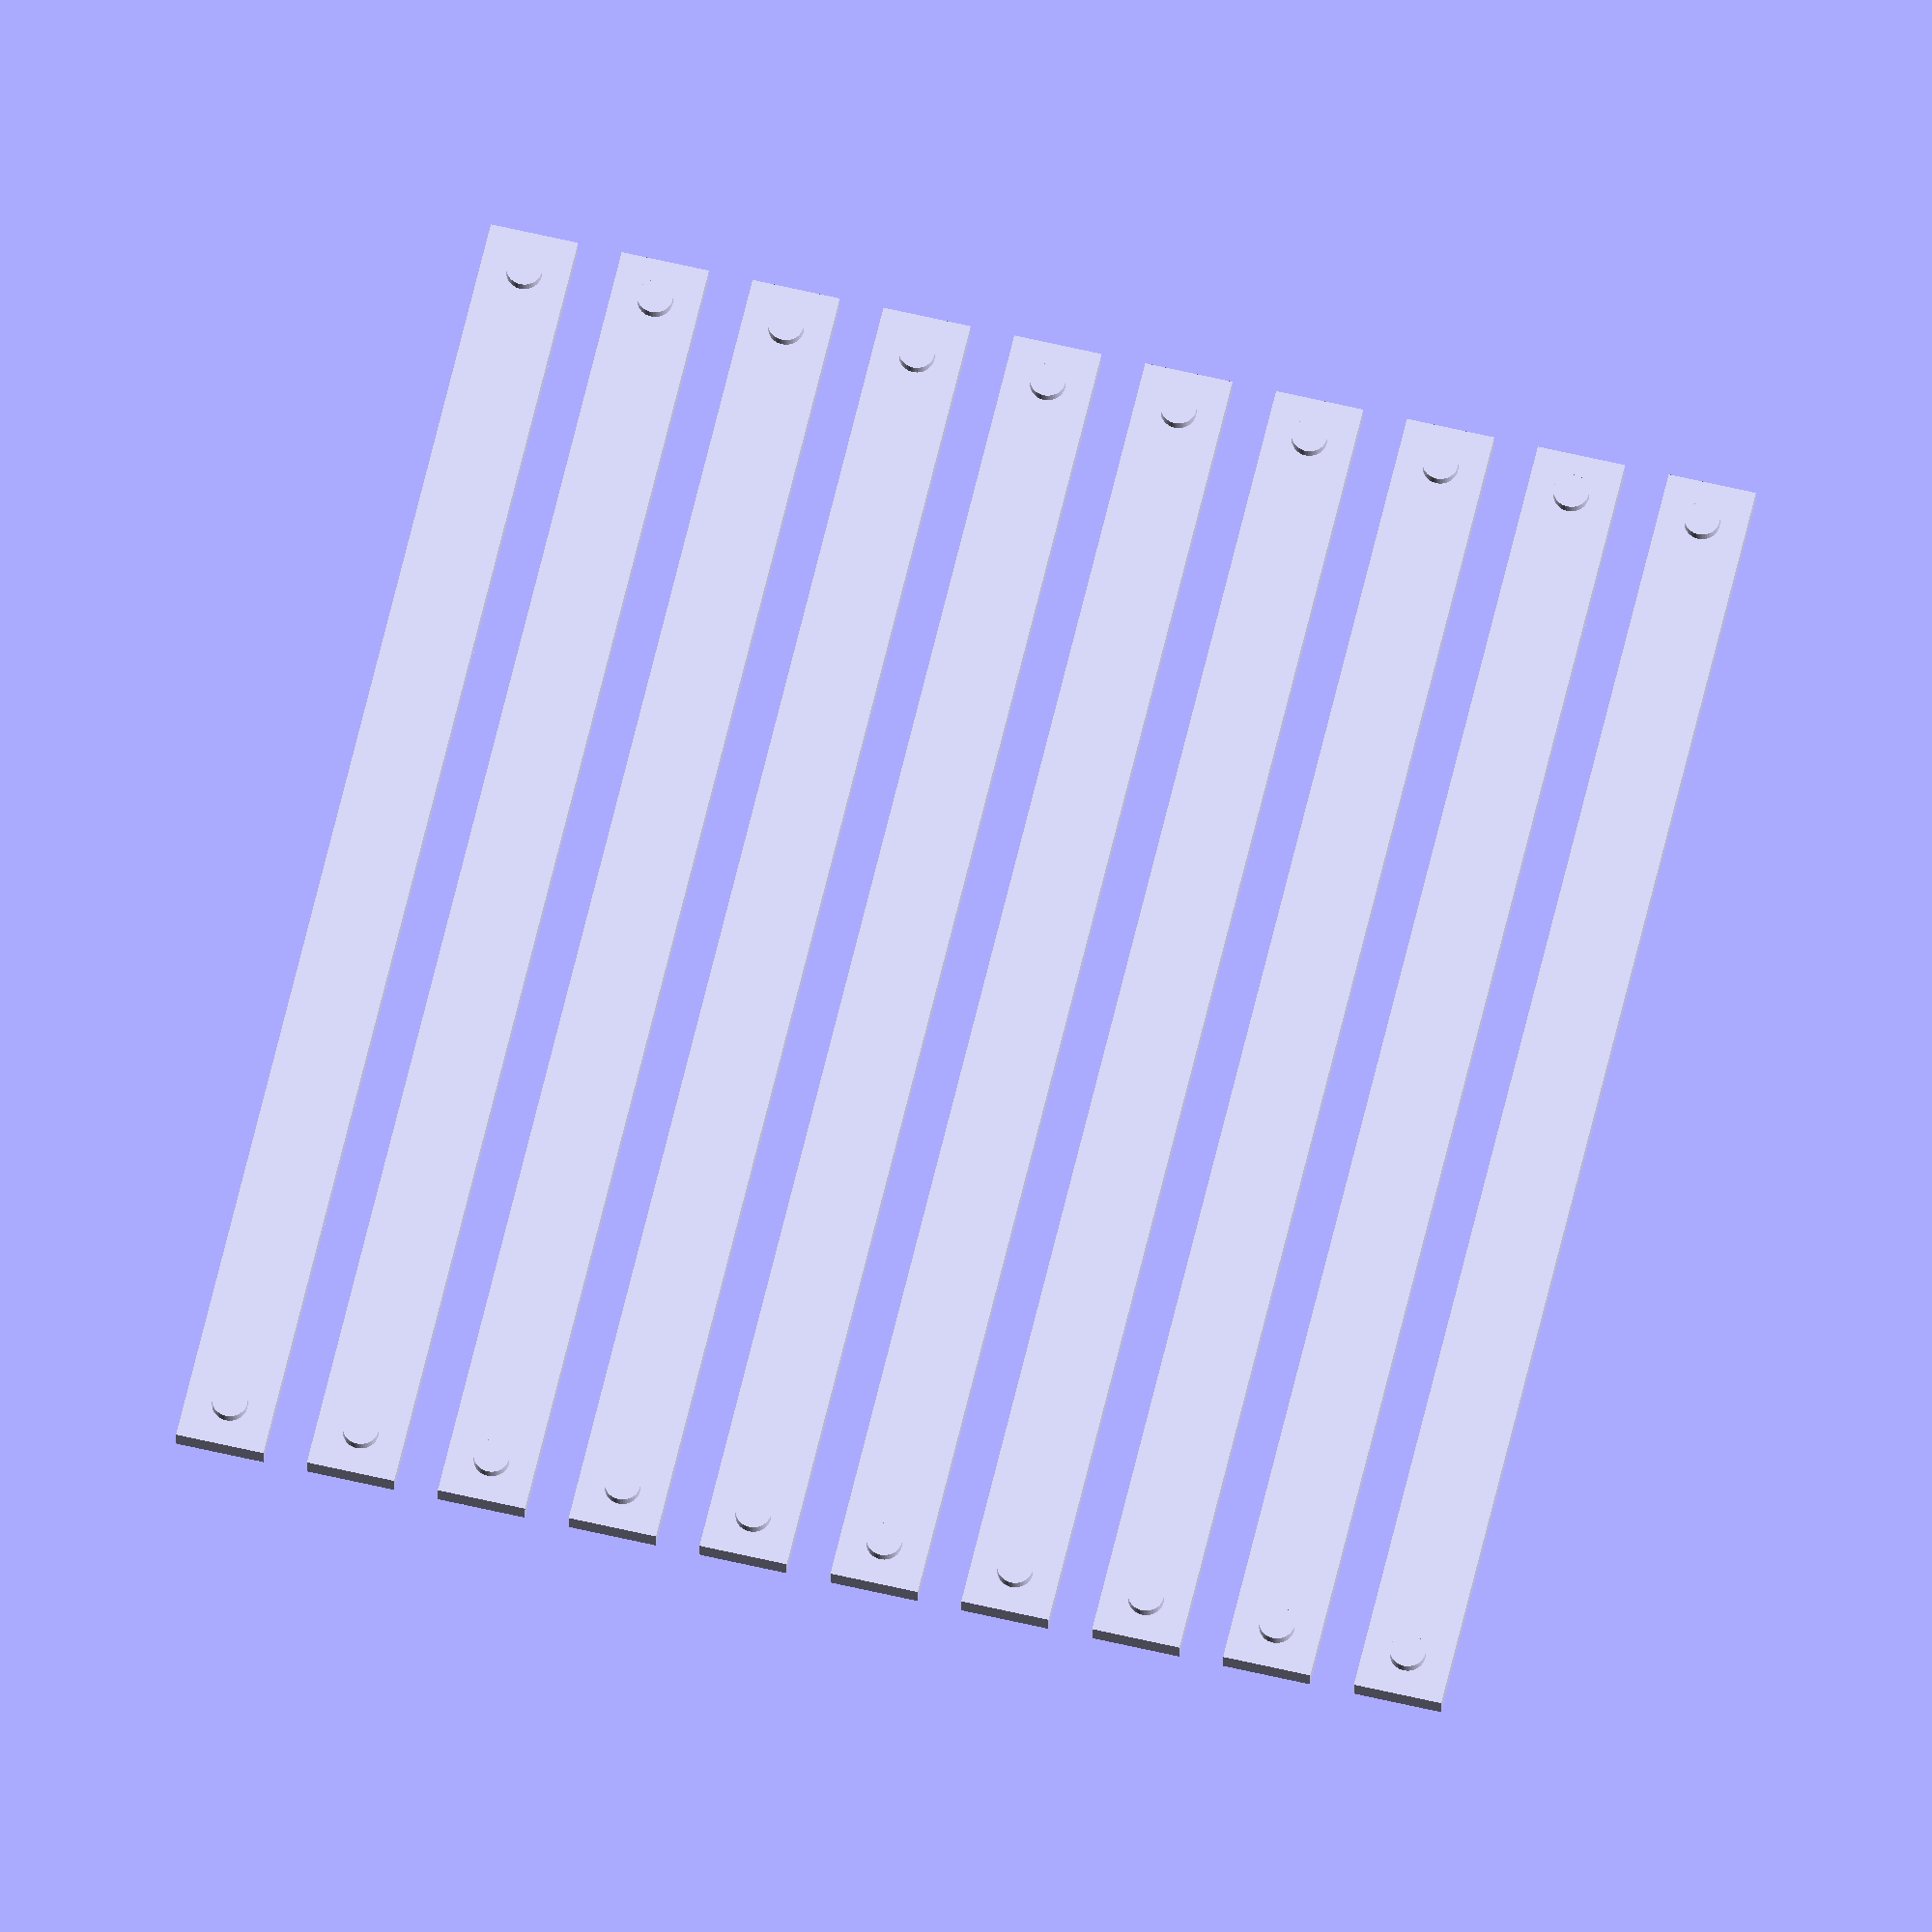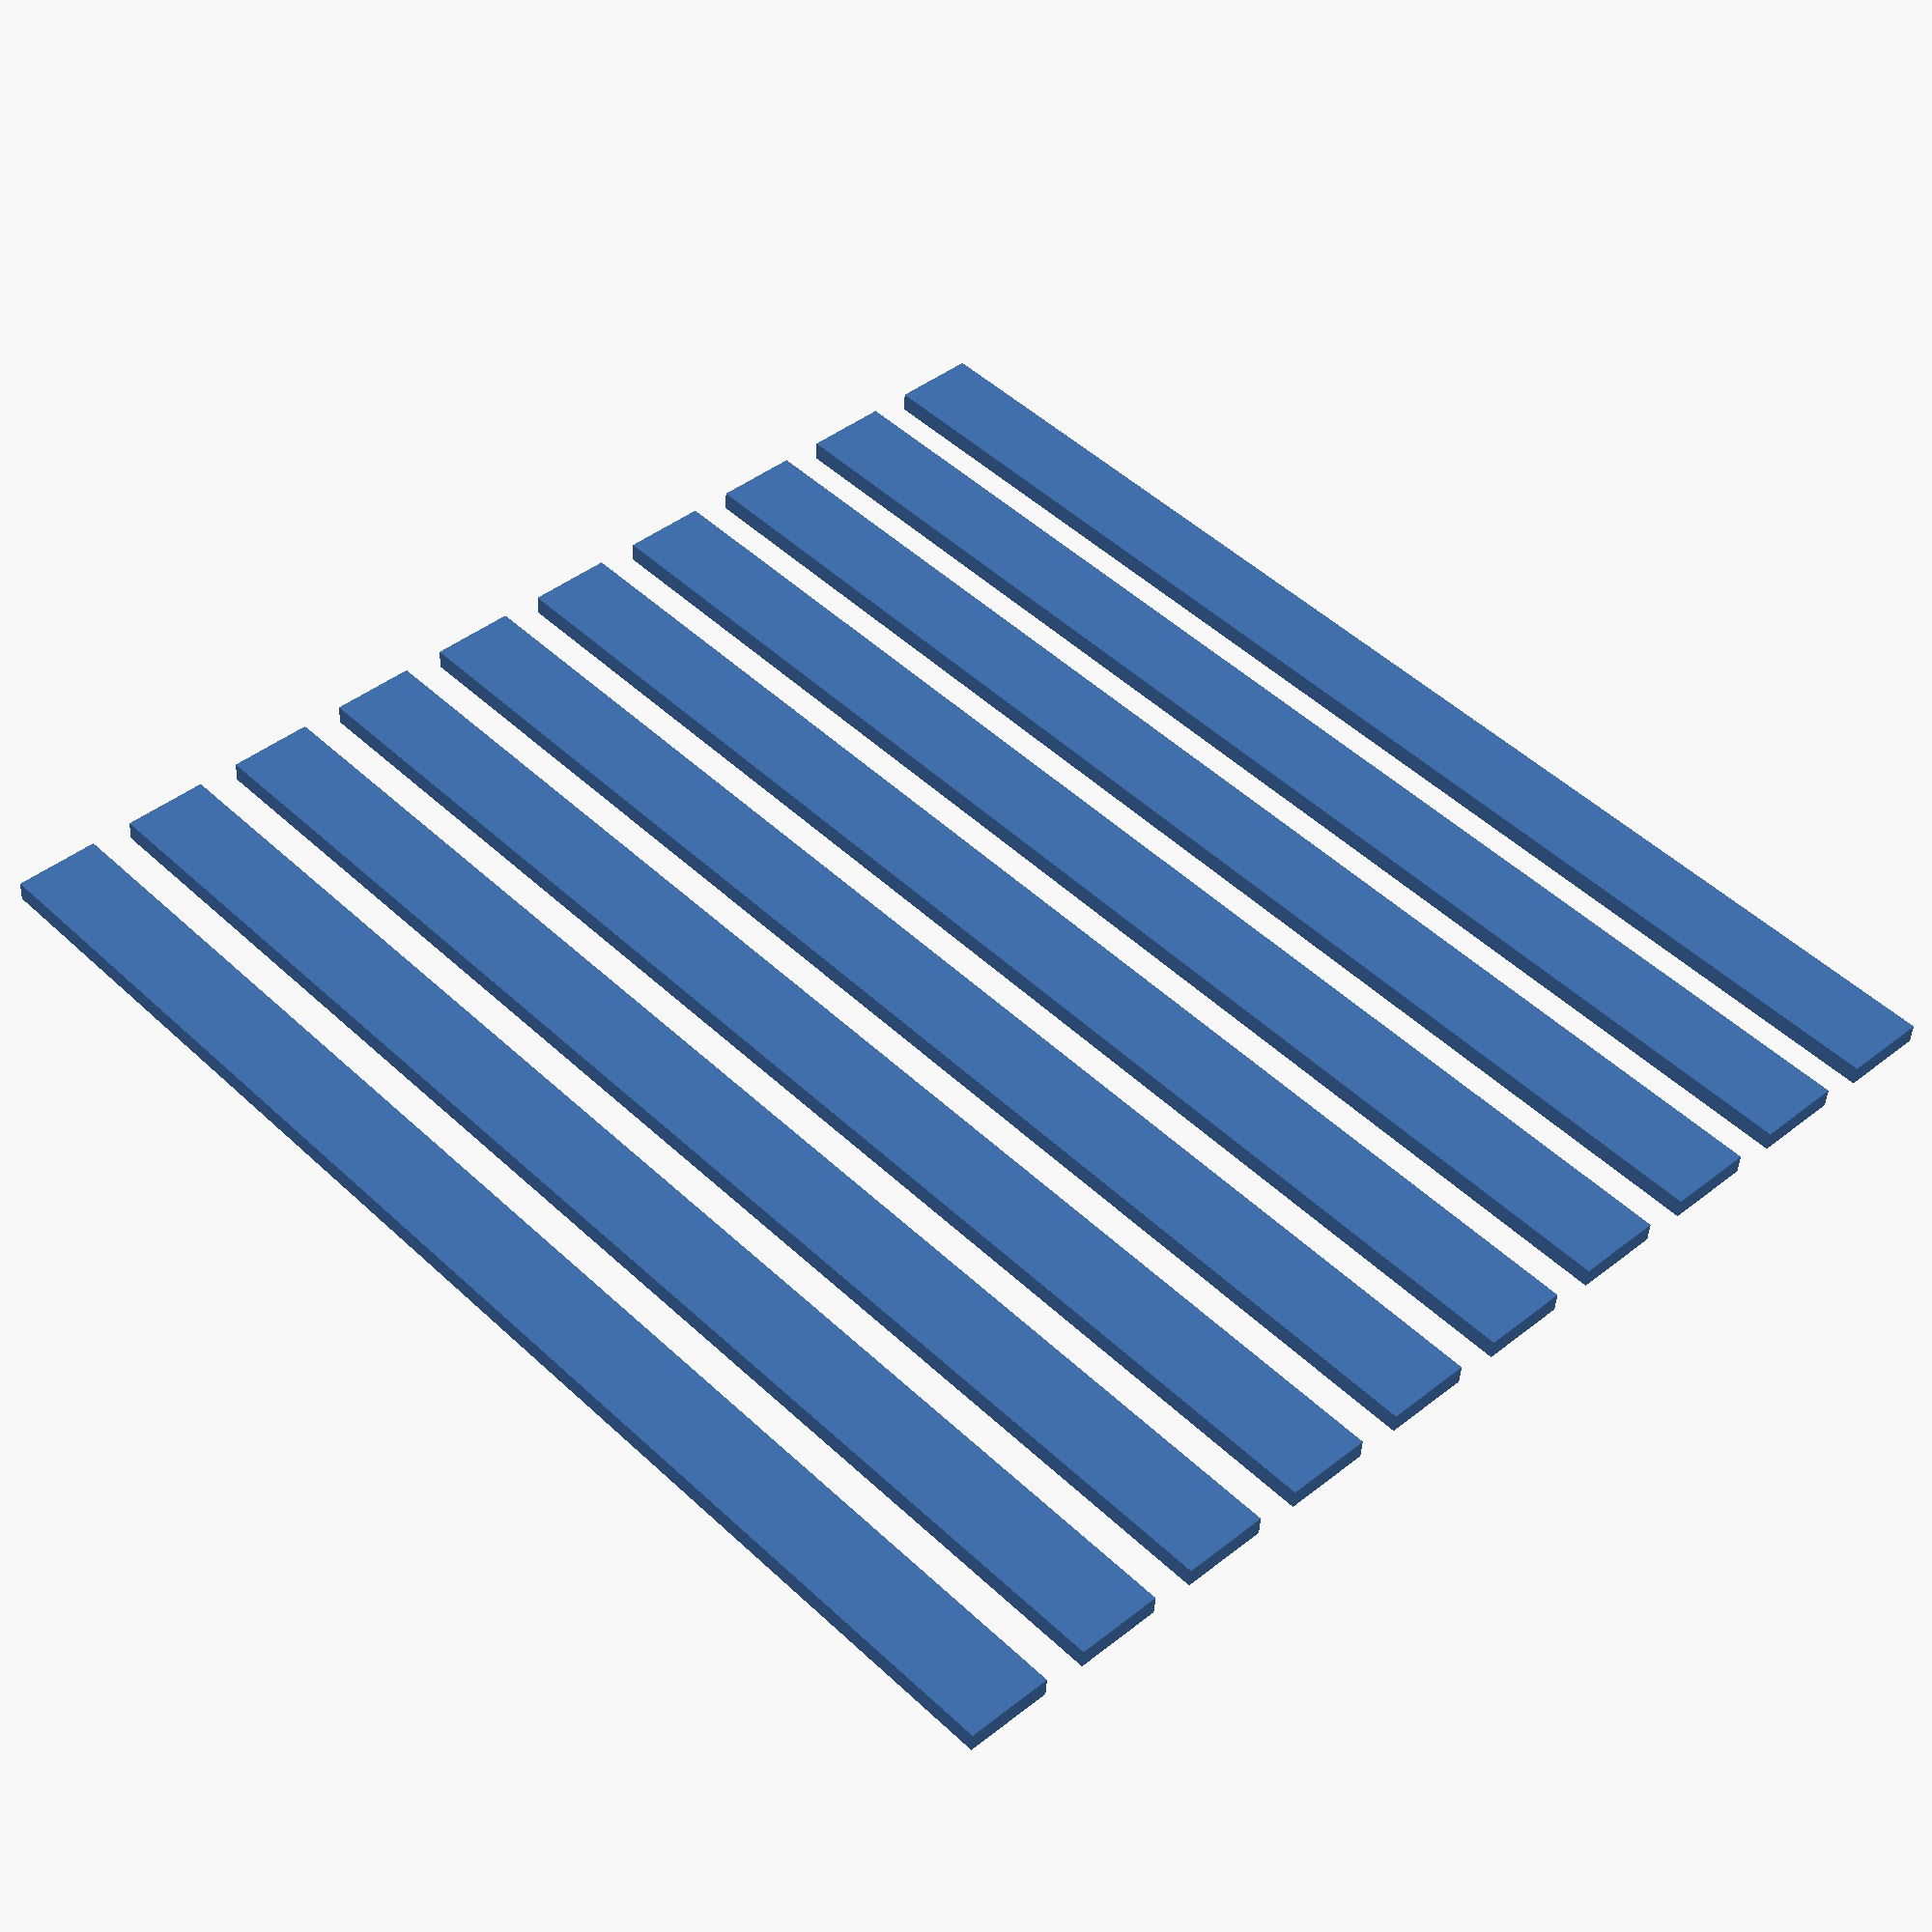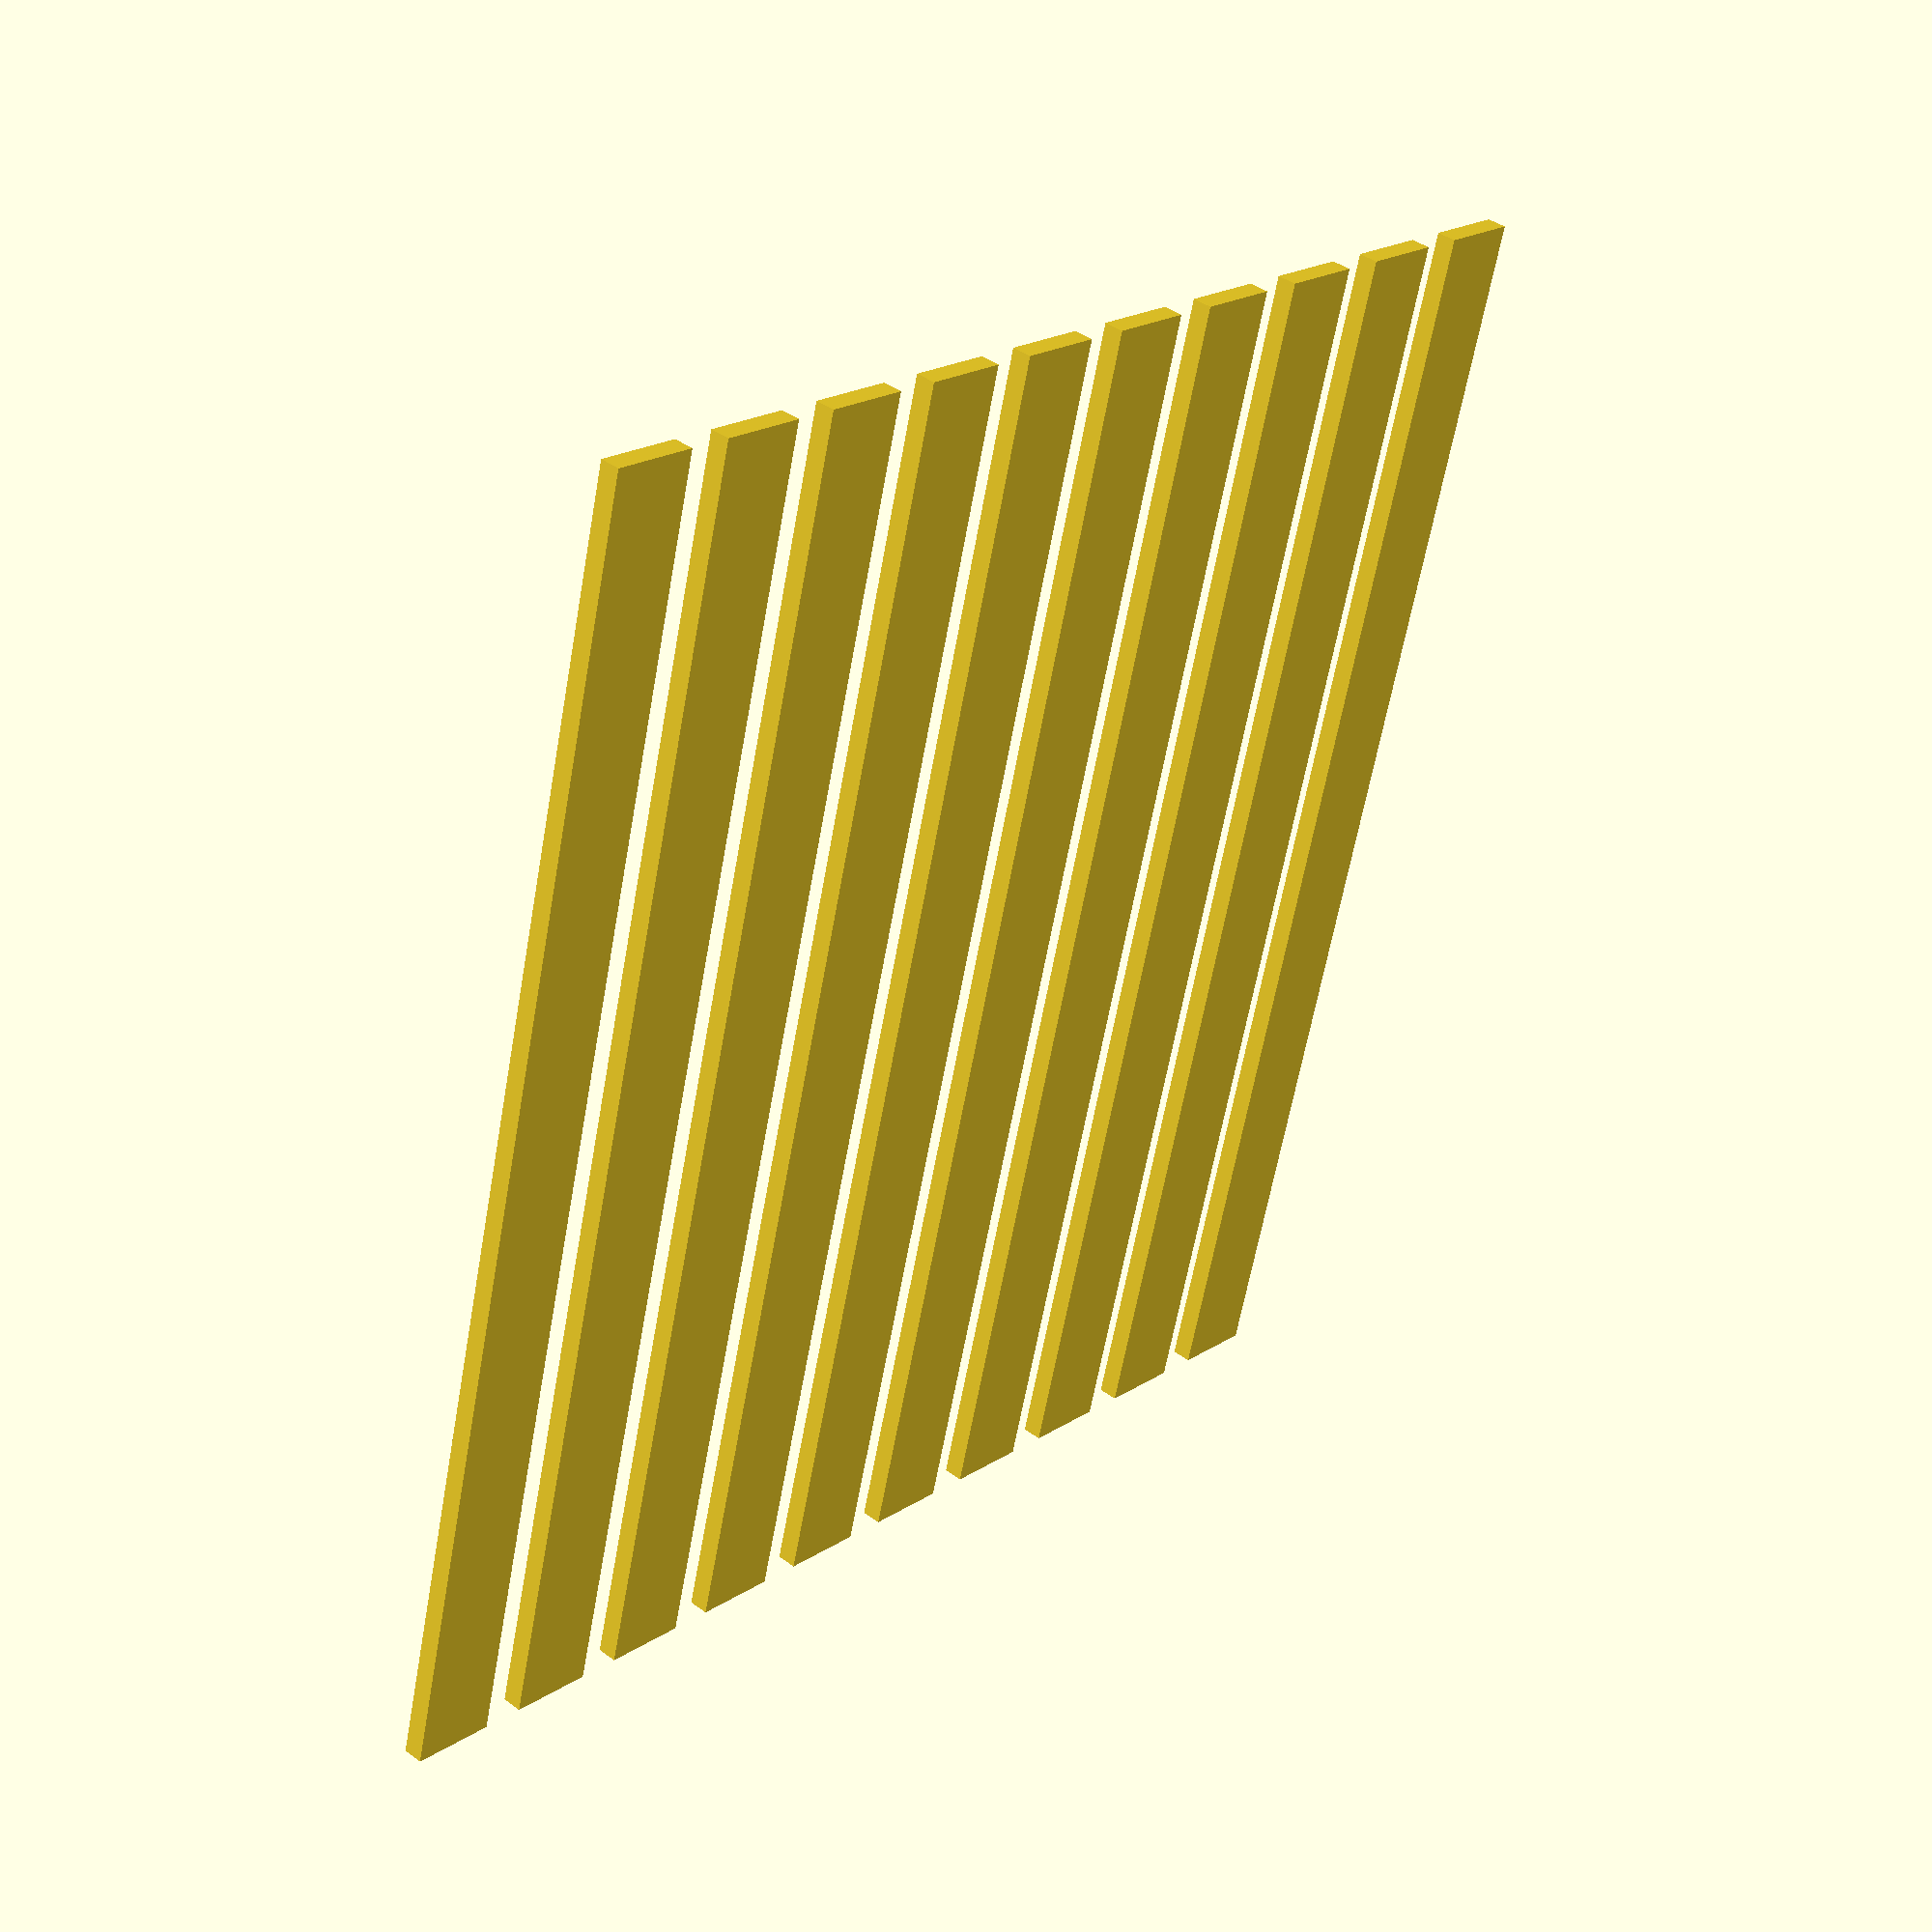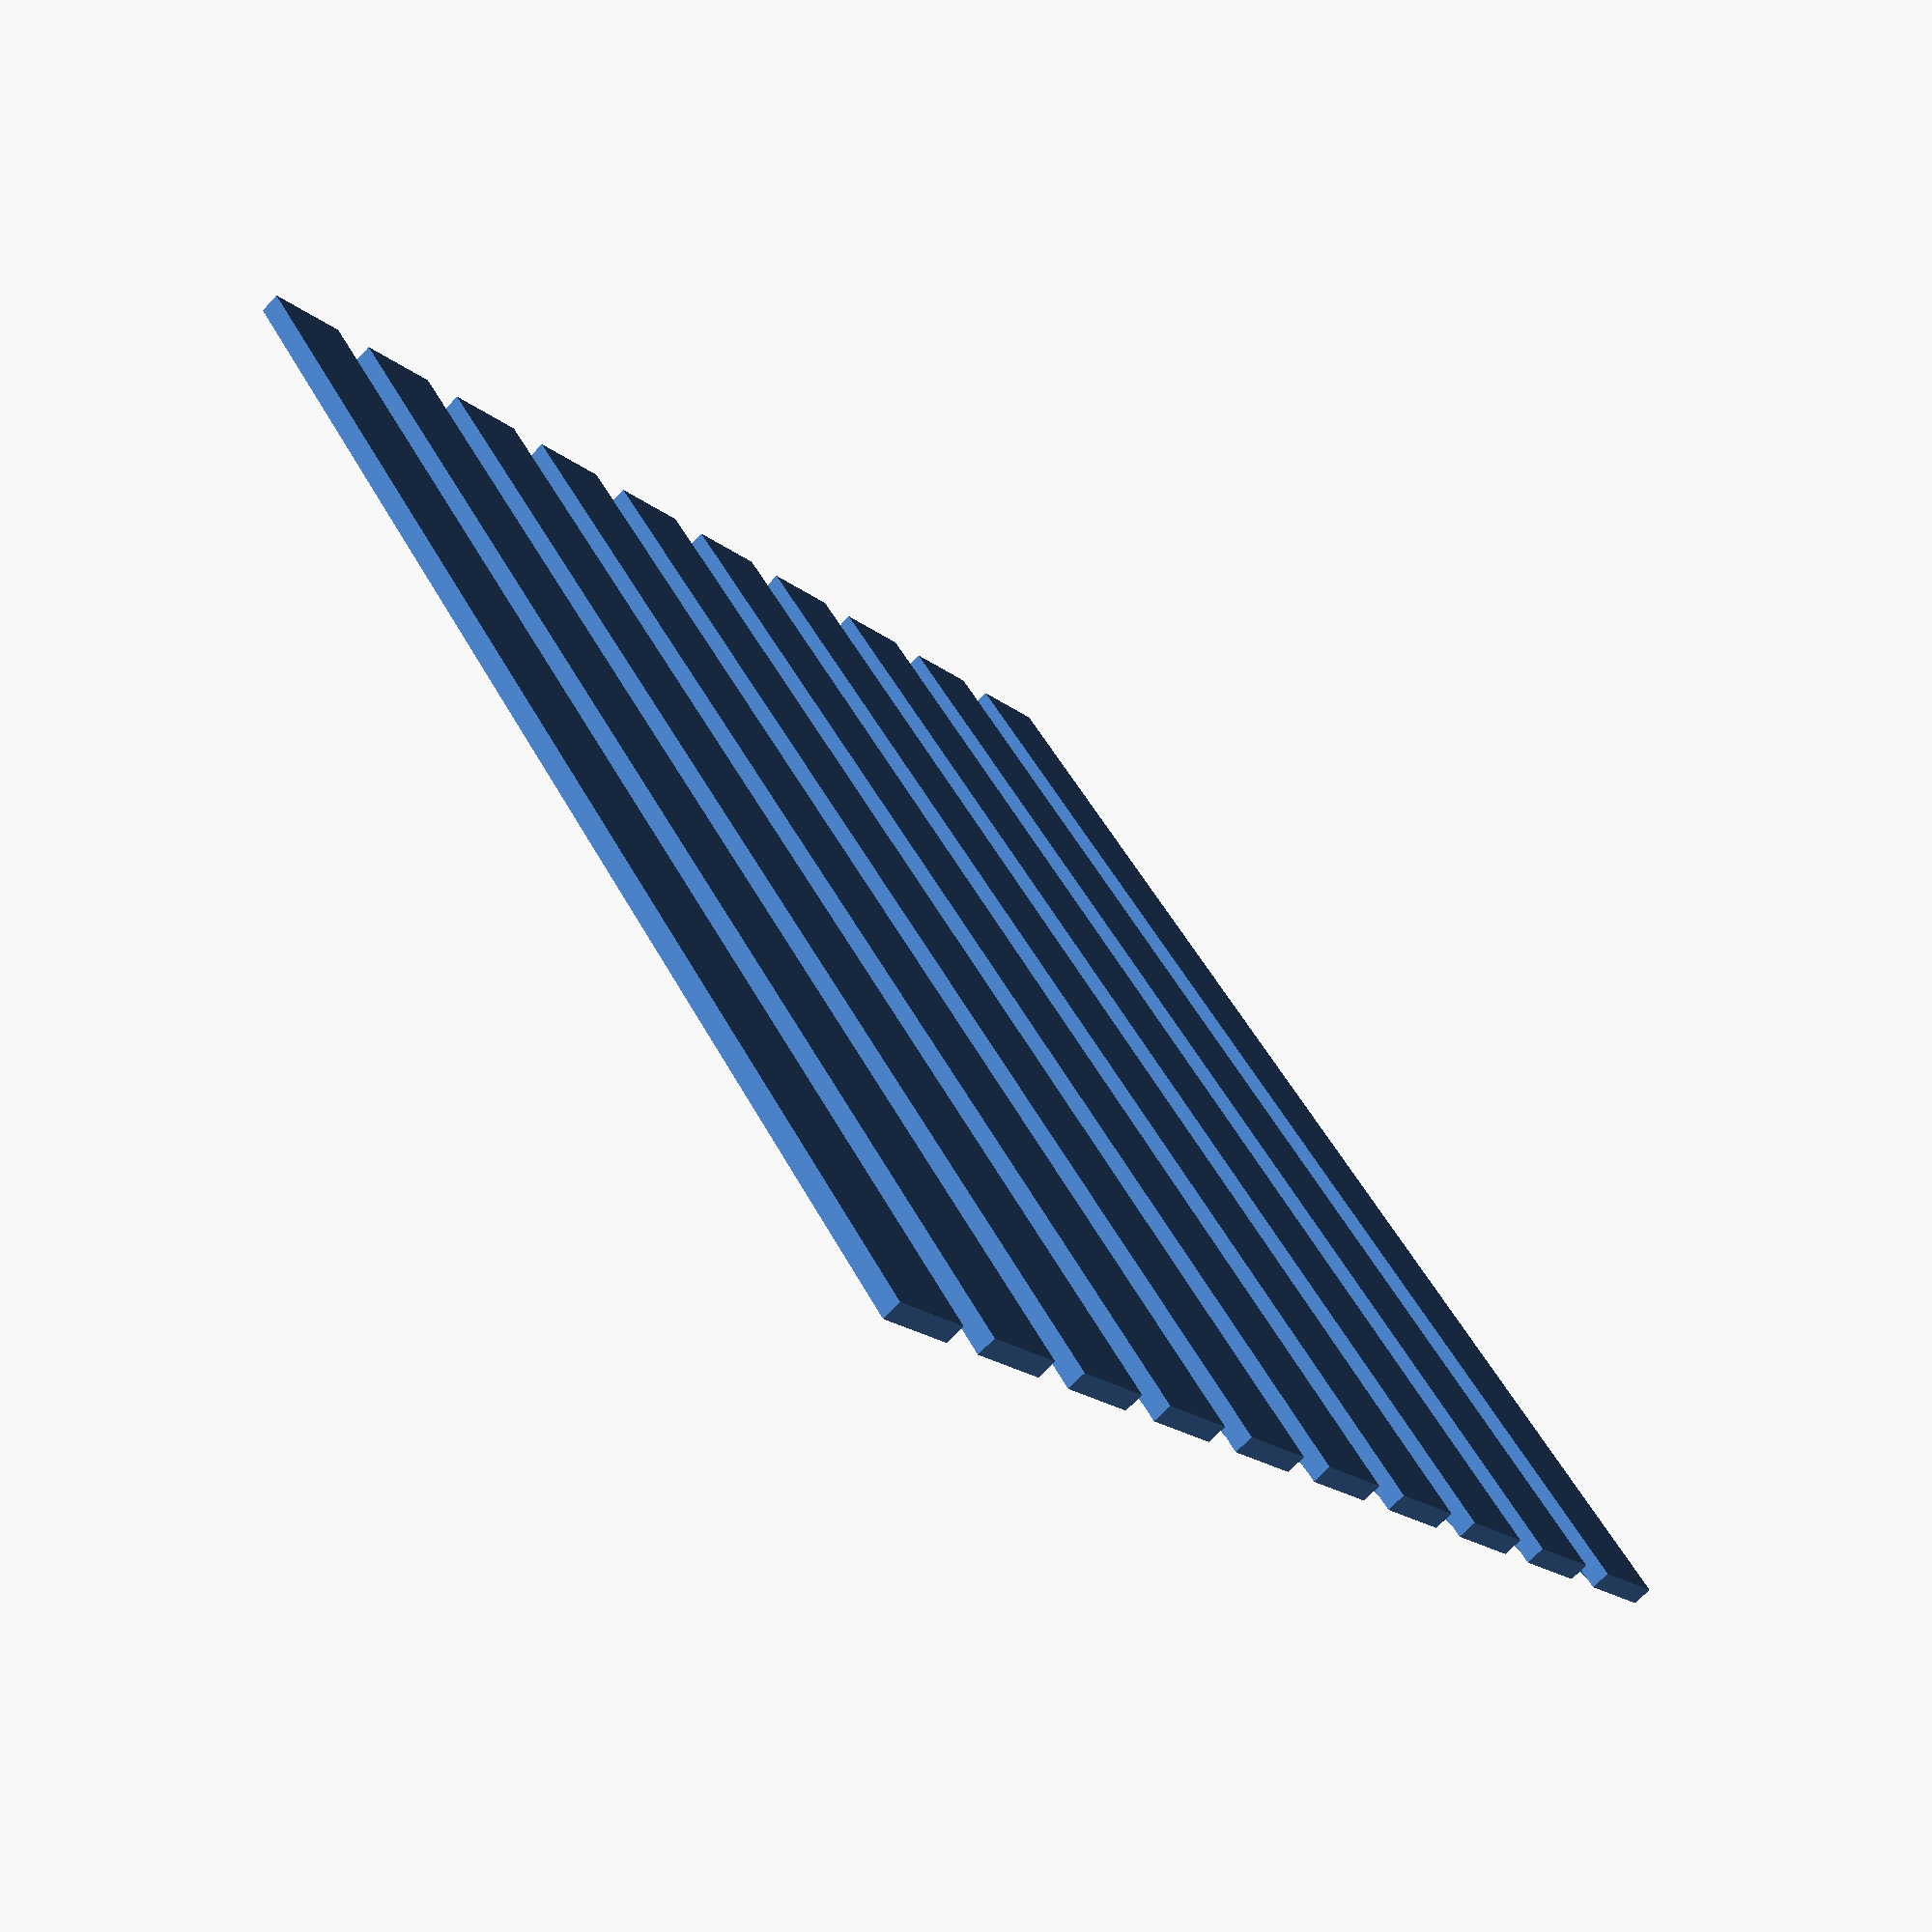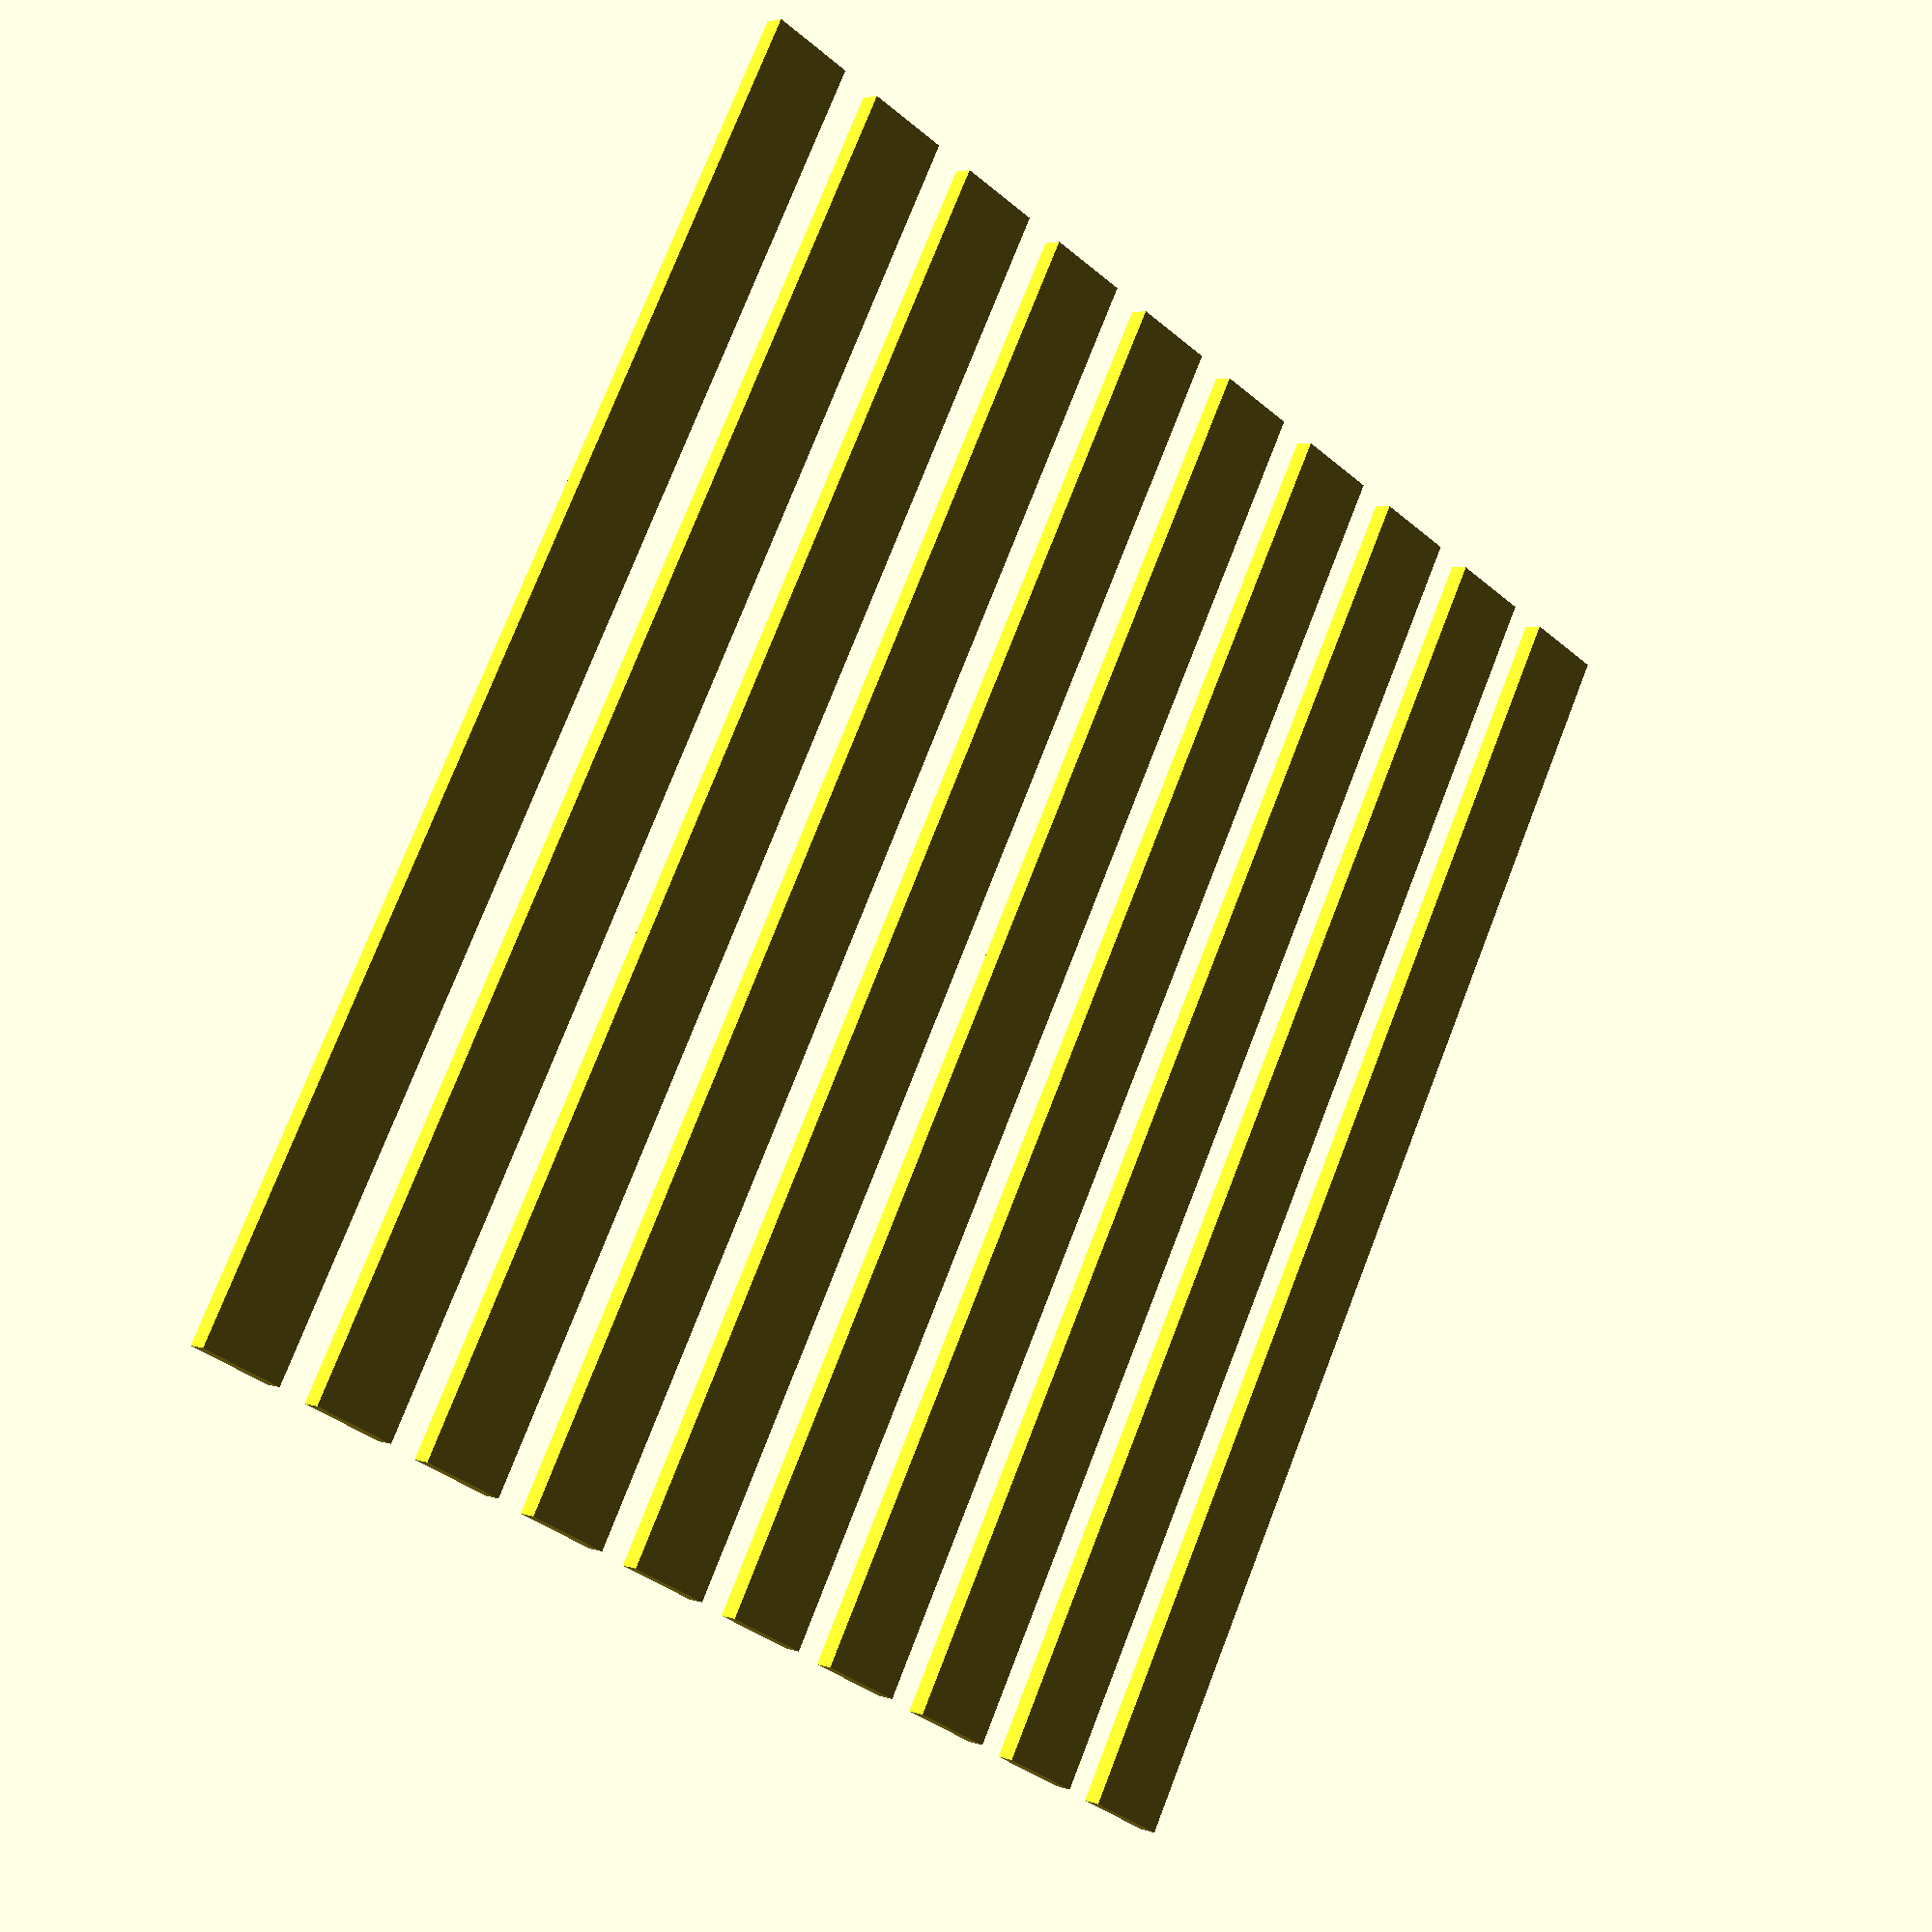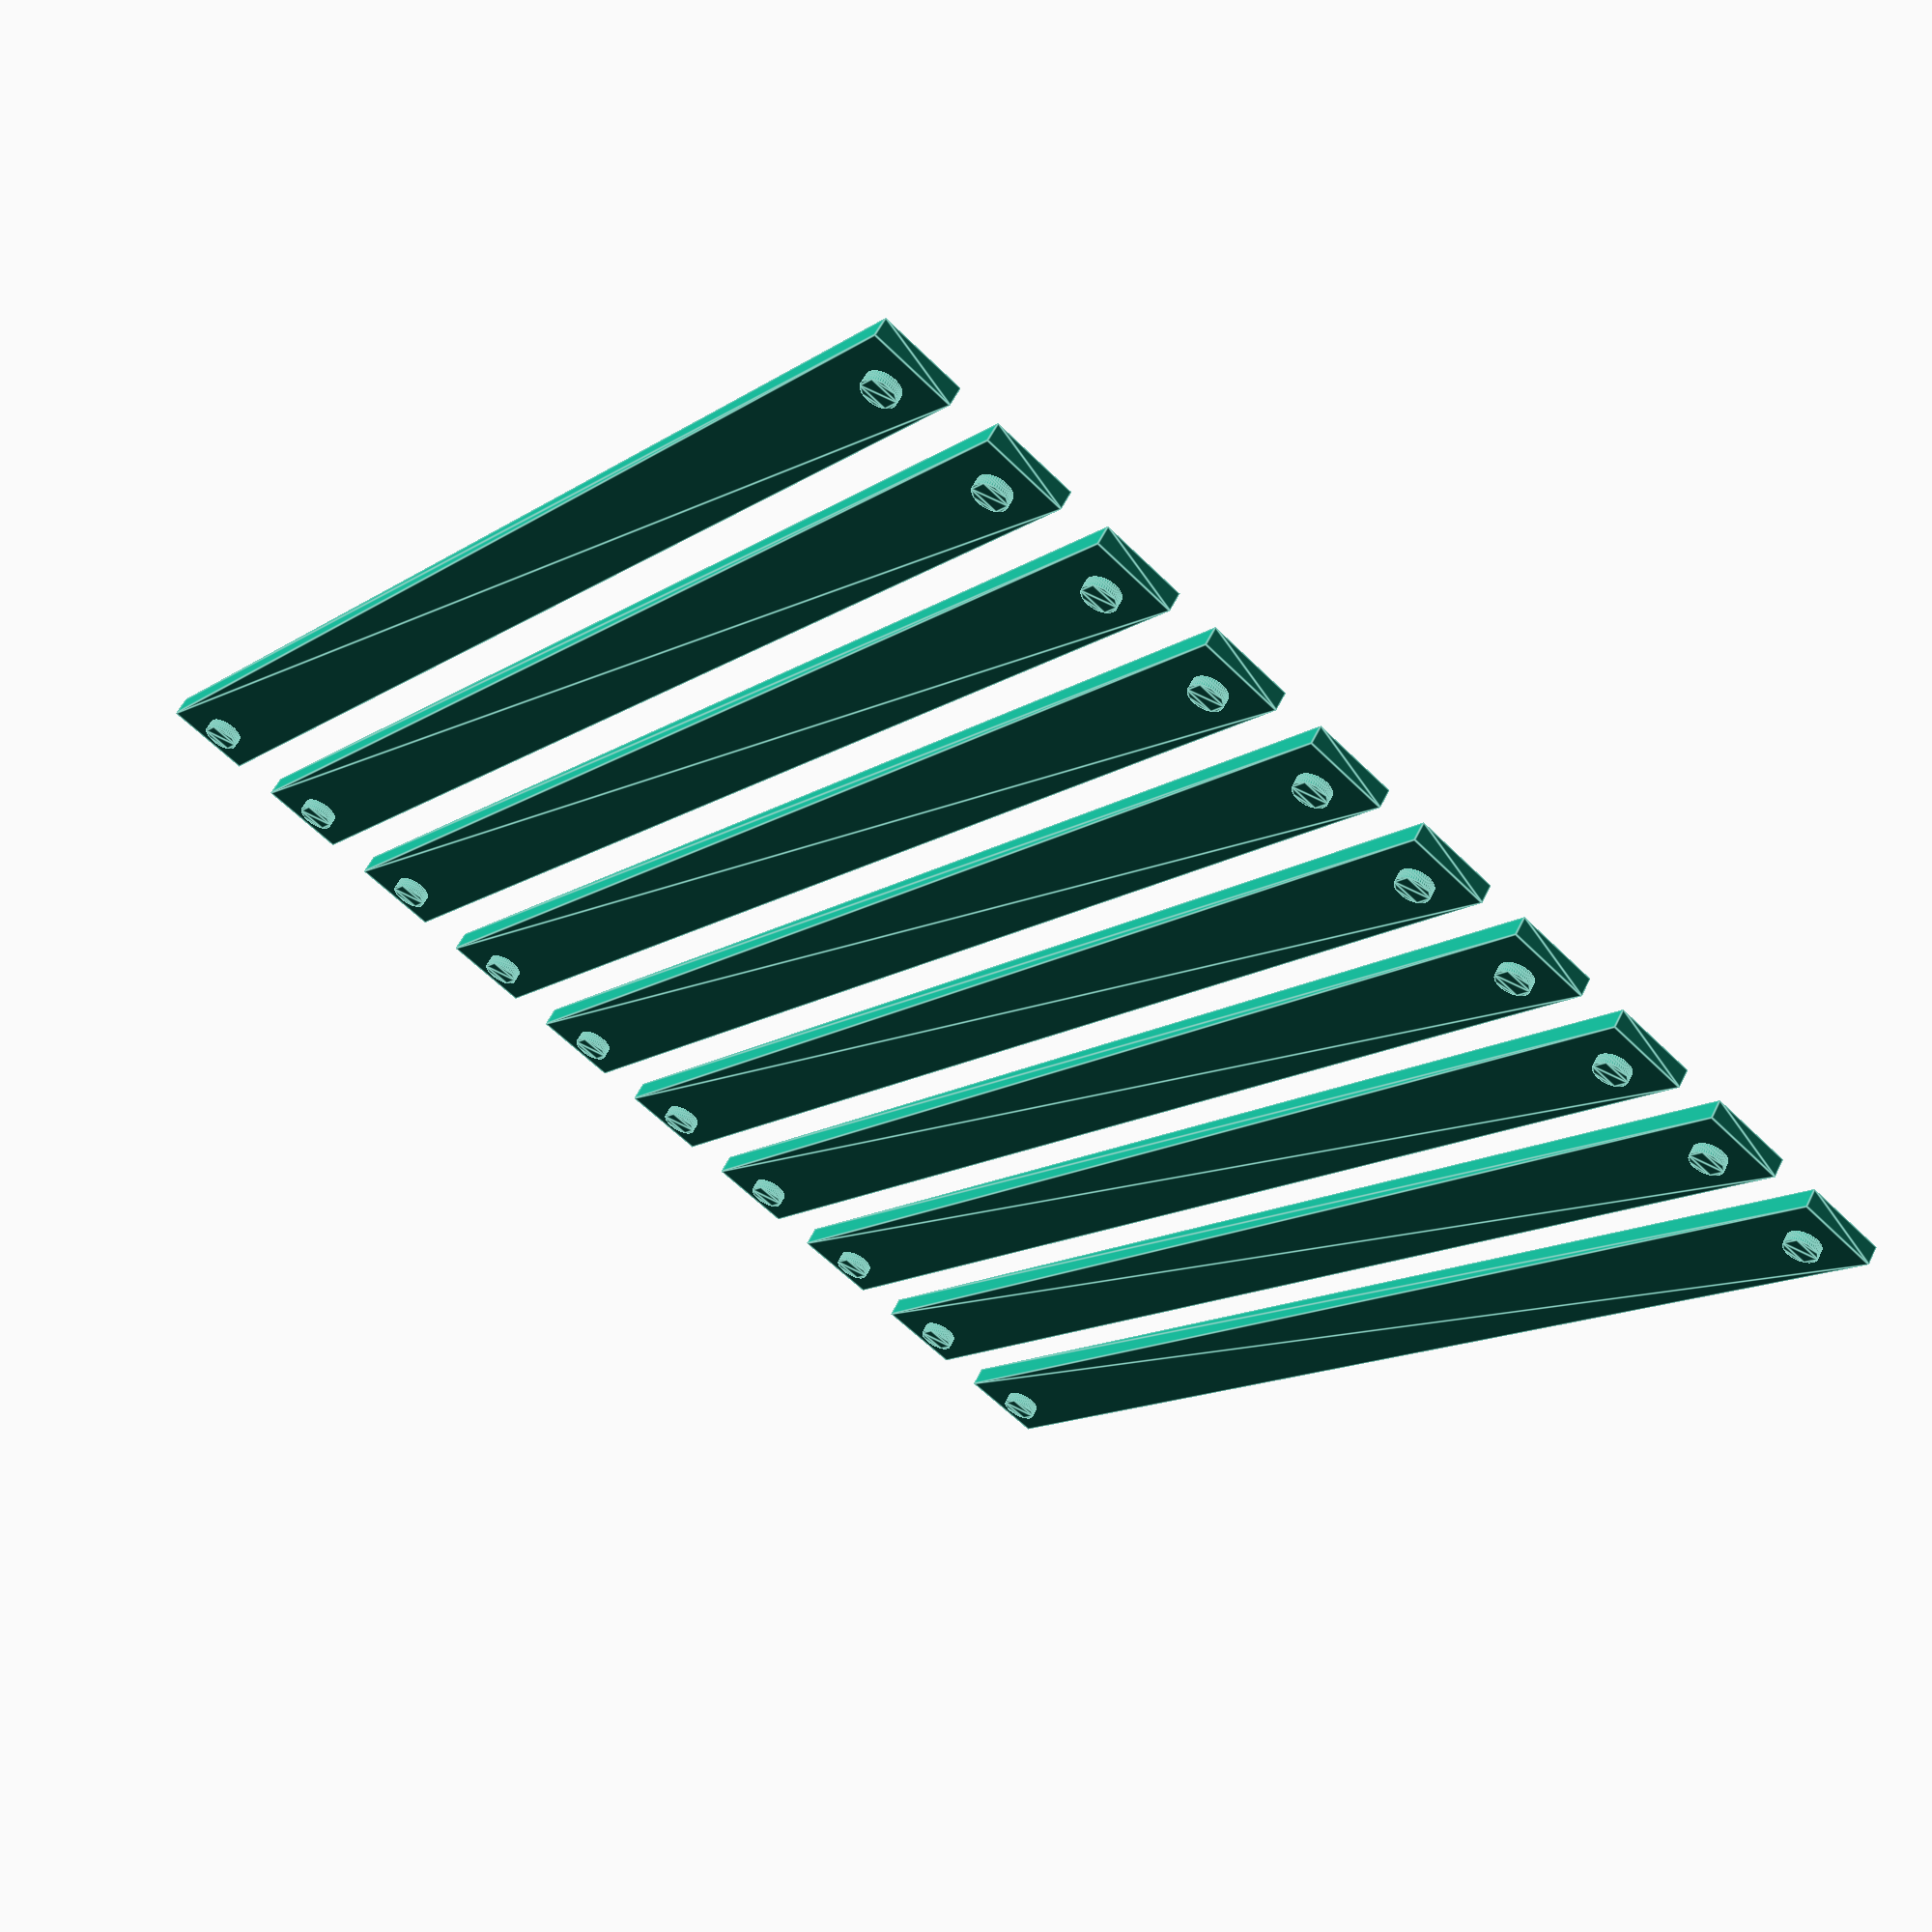
<openscad>
union()
{
    union()
    {
        union()
        {
            union()
            {
                union()
                {
                    union()
                    {
                        union()
                        {
                            union()
                            {
                                union()
                                {
                                    union()
                                    {
                                        union()
                                        {
                                            linear_extrude(height = 45.0, twist = 0.0, scale = 1.0, slices = 1, center = false)
                                            {
                                                scale([3000.0, 195.0])
                                                {
                                                    M52();
                                                }
                                            }
                                            translate([-1402.5, 0.0, 45.0])
                                            {
                                                linear_extrude(height = 22.5, twist = 0.0, scale = 1.0, slices = 1, center = false)
                                                {
                                                    scale([78.0, 78.0])
                                                    {
                                                        M119();
                                                    }
                                                }
                                            }
                                        }
                                        translate([1402.5, 0.0, 45.0])
                                        {
                                            linear_extrude(height = 22.5, twist = 0.0, scale = 1.0, slices = 1, center = false)
                                            {
                                                scale([78.0, 78.0])
                                                {
                                                    M119();
                                                }
                                            }
                                        }
                                    }
                                    translate([0.0, 292.5, 0.0])
                                    {
                                        union()
                                        {
                                            union()
                                            {
                                                linear_extrude(height = 45.0, twist = 0.0, scale = 1.0, slices = 1, center = false)
                                                {
                                                    scale([3000.0, 195.0])
                                                    {
                                                        M52();
                                                    }
                                                }
                                                translate([-1402.5, 0.0, 45.0])
                                                {
                                                    linear_extrude(height = 22.5, twist = 0.0, scale = 1.0, slices = 1, center = false)
                                                    {
                                                        scale([78.0, 78.0])
                                                        {
                                                            M119();
                                                        }
                                                    }
                                                }
                                            }
                                            translate([1402.5, 0.0, 45.0])
                                            {
                                                linear_extrude(height = 22.5, twist = 0.0, scale = 1.0, slices = 1, center = false)
                                                {
                                                    scale([78.0, 78.0])
                                                    {
                                                        M119();
                                                    }
                                                }
                                            }
                                        }
                                    }
                                }
                                translate([0.0, 585.0, 0.0])
                                {
                                    union()
                                    {
                                        union()
                                        {
                                            linear_extrude(height = 45.0, twist = 0.0, scale = 1.0, slices = 1, center = false)
                                            {
                                                scale([3000.0, 195.0])
                                                {
                                                    M52();
                                                }
                                            }
                                            translate([-1402.5, 0.0, 45.0])
                                            {
                                                linear_extrude(height = 22.5, twist = 0.0, scale = 1.0, slices = 1, center = false)
                                                {
                                                    scale([78.0, 78.0])
                                                    {
                                                        M119();
                                                    }
                                                }
                                            }
                                        }
                                        translate([1402.5, 0.0, 45.0])
                                        {
                                            linear_extrude(height = 22.5, twist = 0.0, scale = 1.0, slices = 1, center = false)
                                            {
                                                scale([78.0, 78.0])
                                                {
                                                    M119();
                                                }
                                            }
                                        }
                                    }
                                }
                            }
                            translate([0.0, 877.5, 0.0])
                            {
                                union()
                                {
                                    union()
                                    {
                                        linear_extrude(height = 45.0, twist = 0.0, scale = 1.0, slices = 1, center = false)
                                        {
                                            scale([3000.0, 195.0])
                                            {
                                                M52();
                                            }
                                        }
                                        translate([-1402.5, 0.0, 45.0])
                                        {
                                            linear_extrude(height = 22.5, twist = 0.0, scale = 1.0, slices = 1, center = false)
                                            {
                                                scale([78.0, 78.0])
                                                {
                                                    M119();
                                                }
                                            }
                                        }
                                    }
                                    translate([1402.5, 0.0, 45.0])
                                    {
                                        linear_extrude(height = 22.5, twist = 0.0, scale = 1.0, slices = 1, center = false)
                                        {
                                            scale([78.0, 78.0])
                                            {
                                                M119();
                                            }
                                        }
                                    }
                                }
                            }
                        }
                        translate([0.0, 1170.0, 0.0])
                        {
                            union()
                            {
                                union()
                                {
                                    linear_extrude(height = 45.0, twist = 0.0, scale = 1.0, slices = 1, center = false)
                                    {
                                        scale([3000.0, 195.0])
                                        {
                                            M52();
                                        }
                                    }
                                    translate([-1402.5, 0.0, 45.0])
                                    {
                                        linear_extrude(height = 22.5, twist = 0.0, scale = 1.0, slices = 1, center = false)
                                        {
                                            scale([78.0, 78.0])
                                            {
                                                M119();
                                            }
                                        }
                                    }
                                }
                                translate([1402.5, 0.0, 45.0])
                                {
                                    linear_extrude(height = 22.5, twist = 0.0, scale = 1.0, slices = 1, center = false)
                                    {
                                        scale([78.0, 78.0])
                                        {
                                            M119();
                                        }
                                    }
                                }
                            }
                        }
                    }
                    translate([0.0, 1462.5, 0.0])
                    {
                        union()
                        {
                            union()
                            {
                                linear_extrude(height = 45.0, twist = 0.0, scale = 1.0, slices = 1, center = false)
                                {
                                    scale([3000.0, 195.0])
                                    {
                                        M52();
                                    }
                                }
                                translate([-1402.5, 0.0, 45.0])
                                {
                                    linear_extrude(height = 22.5, twist = 0.0, scale = 1.0, slices = 1, center = false)
                                    {
                                        scale([78.0, 78.0])
                                        {
                                            M119();
                                        }
                                    }
                                }
                            }
                            translate([1402.5, 0.0, 45.0])
                            {
                                linear_extrude(height = 22.5, twist = 0.0, scale = 1.0, slices = 1, center = false)
                                {
                                    scale([78.0, 78.0])
                                    {
                                        M119();
                                    }
                                }
                            }
                        }
                    }
                }
                translate([0.0, 1755.0, 0.0])
                {
                    union()
                    {
                        union()
                        {
                            linear_extrude(height = 45.0, twist = 0.0, scale = 1.0, slices = 1, center = false)
                            {
                                scale([3000.0, 195.0])
                                {
                                    M52();
                                }
                            }
                            translate([-1402.5, 0.0, 45.0])
                            {
                                linear_extrude(height = 22.5, twist = 0.0, scale = 1.0, slices = 1, center = false)
                                {
                                    scale([78.0, 78.0])
                                    {
                                        M119();
                                    }
                                }
                            }
                        }
                        translate([1402.5, 0.0, 45.0])
                        {
                            linear_extrude(height = 22.5, twist = 0.0, scale = 1.0, slices = 1, center = false)
                            {
                                scale([78.0, 78.0])
                                {
                                    M119();
                                }
                            }
                        }
                    }
                }
            }
            translate([0.0, 2047.5, 0.0])
            {
                union()
                {
                    union()
                    {
                        linear_extrude(height = 45.0, twist = 0.0, scale = 1.0, slices = 1, center = false)
                        {
                            scale([3000.0, 195.0])
                            {
                                M52();
                            }
                        }
                        translate([-1402.5, 0.0, 45.0])
                        {
                            linear_extrude(height = 22.5, twist = 0.0, scale = 1.0, slices = 1, center = false)
                            {
                                scale([78.0, 78.0])
                                {
                                    M119();
                                }
                            }
                        }
                    }
                    translate([1402.5, 0.0, 45.0])
                    {
                        linear_extrude(height = 22.5, twist = 0.0, scale = 1.0, slices = 1, center = false)
                        {
                            scale([78.0, 78.0])
                            {
                                M119();
                            }
                        }
                    }
                }
            }
        }
        translate([0.0, 2340.0, 0.0])
        {
            union()
            {
                union()
                {
                    linear_extrude(height = 45.0, twist = 0.0, scale = 1.0, slices = 1, center = false)
                    {
                        scale([3000.0, 195.0])
                        {
                            M52();
                        }
                    }
                    translate([-1402.5, 0.0, 45.0])
                    {
                        linear_extrude(height = 22.5, twist = 0.0, scale = 1.0, slices = 1, center = false)
                        {
                            scale([78.0, 78.0])
                            {
                                M119();
                            }
                        }
                    }
                }
                translate([1402.5, 0.0, 45.0])
                {
                    linear_extrude(height = 22.5, twist = 0.0, scale = 1.0, slices = 1, center = false)
                    {
                        scale([78.0, 78.0])
                        {
                            M119();
                        }
                    }
                }
            }
        }
    }
    translate([0.0, 2632.5, 0.0])
    {
        union()
        {
            union()
            {
                linear_extrude(height = 45.0, twist = 0.0, scale = 1.0, slices = 1, center = false)
                {
                    scale([3000.0, 195.0])
                    {
                        M52();
                    }
                }
                translate([-1402.5, 0.0, 45.0])
                {
                    linear_extrude(height = 22.5, twist = 0.0, scale = 1.0, slices = 1, center = false)
                    {
                        scale([78.0, 78.0])
                        {
                            M119();
                        }
                    }
                }
            }
            translate([1402.5, 0.0, 45.0])
            {
                linear_extrude(height = 22.5, twist = 0.0, scale = 1.0, slices = 1, center = false)
                {
                    scale([78.0, 78.0])
                    {
                        M119();
                    }
                }
            }
        }
    }
}

module M52()
{
    polygon
    (
        points =
        [
            [-0.5, -0.5], 
            [0.5, -0.5], 
            [0.5, 0.5], 
            [-0.5, 0.5]
        ],
        paths =
        [
            [0, 1, 2, 3]
        ]
    );
}

module M119()
{
    polygon
    (
        points =
        [
            [0.5, 0.0], 
            [0.49605735065723894, 0.06266661678215213], 
            [0.48429158056431554, 0.1243449435824274], 
            [0.46488824294412573, 0.18406227634233896], 
            [0.4381533400219318, 0.24087683705085766], 
            [0.4045084971874737, 0.29389262614623657], 
            [0.3644843137107058, 0.3422735529643443], 
            [0.3187119948743448, 0.3852566213878946], 
            [0.2679133974894983, 0.42216396275100754], 
            [0.21288964578253633, 0.4524135262330098], 
            [0.15450849718747373, 0.47552825814757677], 
            [0.09369065729286237, 0.4911436253643443], 
            [0.03139525976465676, 0.4990133642141358], 
            [-0.0313952597646567, 0.4990133642141358], 
            [-0.09369065729286241, 0.4911436253643443], 
            [-0.15450849718747367, 0.4755282581475768], 
            [-0.21288964578253636, 0.45241352623300973], 
            [-0.26791339748949844, 0.4221639627510075], 
            [-0.3187119948743449, 0.3852566213878946], 
            [-0.36448431371070567, 0.3422735529643444], 
            [-0.40450849718747367, 0.2938926261462366], 
            [-0.4381533400219317, 0.2408768370508578], 
            [-0.4648882429441257, 0.18406227634233907], 
            [-0.48429158056431554, 0.12434494358242741], 
            [-0.4960573506572389, 0.06266661678215227], 
            [-0.5, 6.123233995736766E-17], 
            [-0.49605735065723894, -0.06266661678215214], 
            [-0.48429158056431554, -0.12434494358242751], 
            [-0.4648882429441256, -0.18406227634233915], 
            [-0.43815334002193185, -0.2408768370508575], 
            [-0.4045084971874738, -0.2938926261462365], 
            [-0.3644843137107058, -0.34227355296434436], 
            [-0.31871199487434476, -0.3852566213878947], 
            [-0.26791339748949816, -0.42216396275100765], 
            [-0.21288964578253608, -0.4524135262330099], 
            [-0.15450849718747378, -0.47552825814757677], 
            [-0.09369065729286231, -0.49114362536434436], 
            [-0.031395259764656604, -0.4990133642141358], 
            [0.031395259764656416, -0.4990133642141358], 
            [0.09369065729286213, -0.49114362536434436], 
            [0.15450849718747361, -0.4755282581475768], 
            [0.2128896457825363, -0.4524135262330098], 
            [0.267913397489498, -0.42216396275100776], 
            [0.31871199487434465, -0.3852566213878948], 
            [0.3644843137107056, -0.3422735529643445], 
            [0.40450849718747367, -0.2938926261462367], 
            [0.4381533400219318, -0.24087683705085766], 
            [0.46488824294412573, -0.18406227634233893], 
            [0.4842915805643155, -0.12434494358242767], 
            [0.4960573506572389, -0.06266661678215232]
        ],
        paths =
        [
            [0, 1, 2, 3, 4, 5, 6, 7, 8, 9, 10, 11, 12, 13, 14, 15, 16, 17, 18, 19, 20, 21, 22, 23, 24, 25, 26, 27, 28, 29, 30, 31, 32, 33, 34, 35, 36, 37, 38, 39, 40, 41, 42, 43, 44, 45, 46, 47, 48, 49]
        ]
    );
}

</openscad>
<views>
elev=25.6 azim=103.2 roll=359.9 proj=o view=solid
elev=224.7 azim=313.6 roll=3.0 proj=p view=solid
elev=319.8 azim=255.0 roll=132.2 proj=p view=solid
elev=68.9 azim=128.0 roll=137.1 proj=p view=wireframe
elev=176.3 azim=61.7 roll=40.6 proj=p view=solid
elev=122.2 azim=308.3 roll=154.0 proj=p view=edges
</views>
